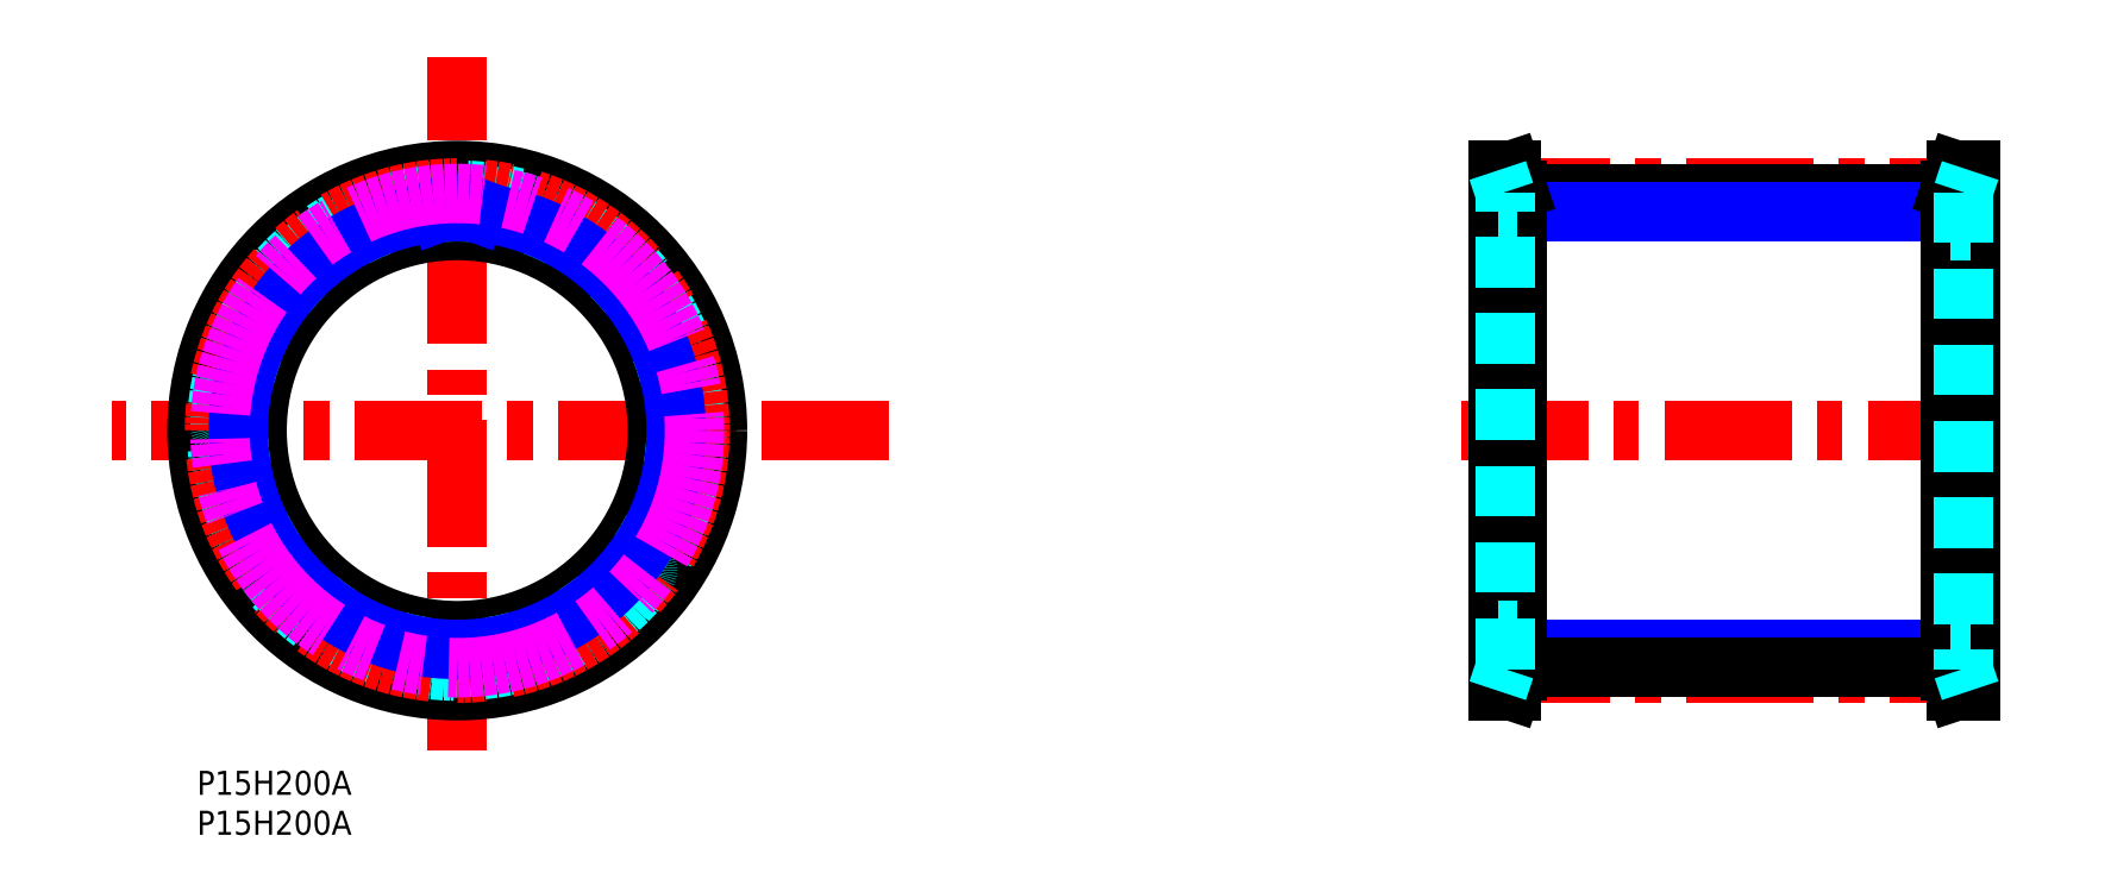
<metadata>
{"format":"dxf","ext":"dxf","renderer":"ezdxf+matplotlib","layout":"modelspace","background":"white","min_lineweight":24,"dpi":150}
</metadata>
<code>
0
SECTION
2
ENTITIES
0
TEXT
8
MSM_PART_NUMBER
10
0
20
-8
30
0
40
3
1
P15H200A
0
TEXT
8
MSM_PART_NUMBER
10
-2e-16
20
-3.012
30
0
40
3
1
P15H200A
0
LINE
8
MSM_CENTER
10
224.5
20
42.5
30
0
11
155.4
21
42.5
31
0
0
LINE
8
MSM_NARROW
10
218.9
20
15.15
30
0
11
164.9
21
15.15
31
0
0
LINE
8
MSM_CENTER
10
160.6
20
72.82
30
0
11
225.1
21
72.82
31
0
0
LINE
8
MSM_CENTER
10
160.6
20
12.18
30
0
11
224.6
21
12.18
31
0
0
LINE
8
MSM_CONTINUOUS
10
164.9
20
72.14
30
0
11
218.9
21
72.14
31
0
0
LINE
8
MSM_NARROW
10
218.9
20
69.85
30
0
11
164.9
21
69.85
31
0
0
LINE
8
MSM_CONTINUOUS
10
162.4
20
10
30
0
11
164.1
21
10
31
0
0
LINE
8
MSM_CONTINUOUS
10
164.1
20
75
30
0
11
162.4
21
75
31
0
0
LINE
8
MSM_CONTINUOUS
10
164.1
20
10
30
0
11
164.9
21
12.45
31
0
0
LINE
8
MSM_CONTINUOUS
10
164.9
20
72.55
30
0
11
164.1
21
75
31
0
0
LINE
8
MSM_CONTINUOUS
10
221.4
20
75
30
0
11
219.7
21
75
31
0
0
LINE
8
MSM_CONTINUOUS
10
219.7
20
10
30
0
11
221.4
21
10
31
0
0
LINE
8
MSM_CONTINUOUS
10
219.7
20
75
30
0
11
218.9
21
72.55
31
0
0
LINE
8
MSM_CONTINUOUS
10
218.9
20
12.45
30
0
11
219.7
21
10
31
0
0
LINE
8
MSM_CONTINUOUS
10
164.9
20
12.87
30
0
11
218.9
21
12.87
31
0
0
LINE
8
MSM_CONTINUOUS
10
164.1
20
10
30
0
11
164.1
21
75
31
0
0
LINE
8
MSM_CONTINUOUS
10
162.4
20
10
30
0
11
162.4
21
75
31
0
0
LINE
8
MSM_CONTINUOUS
10
164.9
20
12.45
30
0
11
164.9
21
72.55
31
0
0
LINE
8
MSM_CONTINUOUS
10
219.7
20
75
30
0
11
219.7
21
10
31
0
0
LINE
8
MSM_CONTINUOUS
10
221.4
20
75
30
0
11
221.4
21
10
31
0
0
LINE
8
MSM_CONTINUOUS
10
218.9
20
72.55
30
0
11
218.9
21
12.45
31
0
0
LINE
8
MSM_DASHED
10
163.3
20
12.71
30
0
11
163.3
21
72.29
31
0
0
LINE
8
MSM_DASHED
10
220.5
20
72.29
30
0
11
220.5
21
12.71
31
0
0
LINE
8
MSM_DASHED
10
162.4
20
10
30
0
11
163.3
21
12.71
31
0
0
LINE
8
MSM_DASHED
10
163.3
20
72.29
30
0
11
162.4
21
75
31
0
0
LINE
8
MSM_DASHED
10
221.4
20
75
30
0
11
220.5
21
72.29
31
0
0
LINE
8
MSM_DASHED
10
220.5
20
12.71
30
0
11
221.4
21
10
31
0
0
LINE
8
MSM_DASHED
10
218.9
20
17.5
30
0
11
221.4
21
17.5
31
0
0
LINE
8
MSM_DASHED
10
221.4
20
67.5
30
0
11
218.9
21
67.5
31
0
0
LINE
8
MSM_DASHED
10
162.4
20
17.5
30
0
11
164.9
21
17.5
31
0
0
LINE
8
MSM_DASHED
10
164.9
20
67.5
30
0
11
162.4
21
67.5
31
0
0
LINE
8
MSM_CENTER
10
32.5
20
2.528
30
0
11
32.5
21
89.21
31
0
0
LINE
8
MSM_CENTER
10
86.39
20
42.5
30
0
11
-10.59
21
42.5
31
0
0
CIRCLE
8
MSM_CONTINUOUS
10
32.5
20
42.5
30
0
40
29.79
0
CIRCLE
8
MSM_CONTINUOUS
10
32.5
20
42.5
30
0
40
32.5
0
CIRCLE
8
MSM_CONTINUOUS
10
32.5
20
42.5
30
0
40
25
0
CIRCLE
8
MSM_DASHED
10
32.5
20
42.5
30
0
40
30.05
0
ARC
8
MSM_DASHED
10
32.5
20
42.5
30
0
40
29.64
50
49.11
51
58.89
0
ARC
8
MSM_DASHED
10
51.37
20
64.3
30
0
40
0.8
50
332
51
49.11
0
LINE
8
MSM_DASHED
10
51.55
20
62.92
30
0
11
52.08
21
63.92
31
0
0
ARC
8
MSM_DASHED
10
52.25
20
62.55
30
0
40
0.8
50
152
51
225.4
0
ARC
8
MSM_DASHED
10
32.5
20
42.5
30
0
40
27.34
50
38.58
51
45.42
0
ARC
8
MSM_DASHED
10
54.5
20
60.05
30
0
40
0.8
50
218.6
51
292
0
LINE
8
MSM_DASHED
10
55.85
20
59.73
30
0
11
54.8
21
59.31
31
0
0
ARC
8
MSM_DASHED
10
56.15
20
58.99
30
0
40
0.8
50
34.89
51
112
0
ARC
8
MSM_DASHED
10
32.5
20
42.5
30
0
40
29.64
50
25.11
51
34.89
0
ARC
8
MSM_DASHED
10
58.61
20
54.74
30
0
40
0.8
50
308
51
25.11
0
LINE
8
MSM_DASHED
10
58.21
20
53.41
30
0
11
59.1
21
54.11
31
0
0
ARC
8
MSM_DASHED
10
58.7
20
52.78
30
0
40
0.8
50
128
51
201.4
0
ARC
8
MSM_DASHED
10
32.5
20
42.5
30
0
40
27.34
50
14.58
51
21.42
0
ARC
8
MSM_DASHED
10
59.74
20
49.58
30
0
40
0.8
50
194.6
51
268
0
LINE
8
MSM_DASHED
10
60.84
20
48.75
30
0
11
59.71
21
48.78
31
0
0
ARC
8
MSM_DASHED
10
60.82
20
47.95
30
0
40
0.8
50
10.89
51
88
0
ARC
8
MSM_DASHED
10
32.5
20
42.5
30
0
40
29.64
50
1.114
51
10.89
0
ARC
8
MSM_DASHED
10
61.33
20
43.06
30
0
40
0.8
50
284
51
1.114
0
LINE
8
MSM_DASHED
10
60.42
20
42.01
30
0
11
61.52
21
42.28
31
0
0
ARC
8
MSM_DASHED
10
60.62
20
41.23
30
0
40
0.8
50
104
51
177.4
0
ARC
8
MSM_DASHED
10
32.5
20
42.5
30
0
40
27.34
50
350.6
51
357.4
0
ARC
8
MSM_DASHED
10
60.27
20
37.89
30
0
40
0.8
50
170.6
51
244
0
LINE
8
MSM_DASHED
10
60.93
20
36.68
30
0
11
59.91
21
37.17
31
0
0
ARC
8
MSM_DASHED
10
60.58
20
35.96
30
0
40
0.8
50
346.9
51
64
0
ARC
8
MSM_DASHED
10
32.5
20
42.5
30
0
40
29.64
50
337.1
51
346.9
0
ARC
8
MSM_DASHED
10
59.07
20
31.29
30
0
40
0.8
50
260
51
337.1
0
LINE
8
MSM_DASHED
10
57.81
20
30.69
30
0
11
58.93
21
30.5
31
0
0
ARC
8
MSM_DASHED
10
57.67
20
29.91
30
0
40
0.8
50
80
51
153.4
0
ARC
8
MSM_DASHED
10
32.5
20
42.5
30
0
40
27.34
50
326.6
51
333.4
0
ARC
8
MSM_DASHED
10
55.99
20
27
30
0
40
0.8
50
146.6
51
220
0
LINE
8
MSM_DASHED
10
56.11
20
25.62
30
0
11
55.38
21
26.48
31
0
0
ARC
8
MSM_DASHED
10
55.49
20
25.1
30
0
40
0.8
50
322.9
51
40
0
ARC
8
MSM_DASHED
10
32.5
20
42.5
30
0
40
29.64
50
313.1
51
322.9
0
ARC
8
MSM_DASHED
10
52.21
20
21.45
30
0
40
0.8
50
236
51
313.1
0
LINE
8
MSM_DASHED
10
50.82
20
21.42
30
0
11
51.76
21
20.79
31
0
0
ARC
8
MSM_DASHED
10
50.37
20
20.76
30
0
40
0.8
50
56
51
129.4
0
ARC
8
MSM_DASHED
10
32.5
20
42.5
30
0
40
27.34
50
302.6
51
309.4
0
ARC
8
MSM_DASHED
10
47.65
20
18.78
30
0
40
0.8
50
122.6
51
196
0
LINE
8
MSM_DASHED
10
47.2
20
17.47
30
0
11
46.89
21
18.56
31
0
0
ARC
8
MSM_DASHED
10
46.43
20
17.25
30
0
40
0.8
50
298.9
51
16
0
ARC
8
MSM_DASHED
10
32.5
20
42.5
30
0
40
29.64
50
289.1
51
298.9
0
ARC
8
MSM_DASHED
10
41.94
20
15.25
30
0
40
0.8
50
212
51
289.1
0
LINE
8
MSM_DASHED
10
40.66
20
15.79
30
0
11
41.26
21
14.83
31
0
0
ARC
8
MSM_DASHED
10
39.98
20
15.37
30
0
40
0.8
50
32
51
105.4
0
ARC
8
MSM_DASHED
10
32.5
20
42.5
30
0
40
27.34
50
278.6
51
285.4
0
ARC
8
MSM_DASHED
10
36.7
20
14.67
30
0
40
0.8
50
98.58
51
172
0
LINE
8
MSM_DASHED
10
35.75
20
13.66
30
0
11
35.91
21
14.78
31
0
0
ARC
8
MSM_DASHED
10
34.96
20
13.77
30
0
40
0.8
50
274.9
51
352
0
ARC
8
MSM_DASHED
10
32.5
20
42.5
30
0
40
29.64
50
265.1
51
274.9
0
ARC
8
MSM_DASHED
10
30.04
20
13.77
30
0
40
0.8
50
188
51
265.1
0
LINE
8
MSM_DASHED
10
29.09
20
14.78
30
0
11
29.25
21
13.66
31
0
0
ARC
8
MSM_DASHED
10
28.3
20
14.67
30
0
40
0.8
50
8
51
81.42
0
ARC
8
MSM_DASHED
10
32.5
20
42.5
30
0
40
27.34
50
254.6
51
261.4
0
ARC
8
MSM_DASHED
10
25.02
20
15.37
30
0
40
0.8
50
74.58
51
148
0
LINE
8
MSM_DASHED
10
23.74
20
14.83
30
0
11
24.34
21
15.79
31
0
0
ARC
8
MSM_DASHED
10
23.06
20
15.25
30
0
40
0.8
50
250.9
51
328
0
ARC
8
MSM_DASHED
10
32.5
20
42.5
30
0
40
29.64
50
241.1
51
250.9
0
ARC
8
MSM_DASHED
10
18.57
20
17.25
30
0
40
0.8
50
164
51
241.1
0
LINE
8
MSM_DASHED
10
18.11
20
18.56
30
0
11
17.8
21
17.47
31
0
0
ARC
8
MSM_DASHED
10
17.35
20
18.78
30
0
40
0.8
50
344
51
57.42
0
ARC
8
MSM_DASHED
10
32.5
20
42.5
30
0
40
27.34
50
230.6
51
237.4
0
ARC
8
MSM_DASHED
10
14.63
20
20.76
30
0
40
0.8
50
50.58
51
124
0
LINE
8
MSM_DASHED
10
13.24
20
20.79
30
0
11
14.18
21
21.42
31
0
0
ARC
8
MSM_DASHED
10
12.79
20
21.45
30
0
40
0.8
50
226.9
51
304
0
ARC
8
MSM_DASHED
10
32.5
20
42.5
30
0
40
29.64
50
217.1
51
226.9
0
ARC
8
MSM_DASHED
10
9.506
20
25.1
30
0
40
0.8
50
140
51
217.1
0
LINE
8
MSM_DASHED
10
9.622
20
26.48
30
0
11
8.893
21
25.62
31
0
0
ARC
8
MSM_DASHED
10
9.009
20
27
30
0
40
0.8
50
320
51
33.42
0
ARC
8
MSM_DASHED
10
32.5
20
42.5
30
0
40
27.34
50
206.6
51
213.4
0
ARC
8
MSM_DASHED
10
7.329
20
29.91
30
0
40
0.8
50
26.58
51
100
0
LINE
8
MSM_DASHED
10
6.074
20
30.5
30
0
11
7.19
21
30.69
31
0
0
ARC
8
MSM_DASHED
10
5.935
20
31.29
30
0
40
0.8
50
202.9
51
280
0
ARC
8
MSM_DASHED
10
32.5
20
42.5
30
0
40
29.64
50
193.1
51
202.9
0
ARC
8
MSM_DASHED
10
4.417
20
35.96
30
0
40
0.8
50
116
51
193.1
0
LINE
8
MSM_DASHED
10
5.085
20
37.17
30
0
11
4.066
21
36.68
31
0
0
ARC
8
MSM_DASHED
10
4.735
20
37.89
30
0
40
0.8
50
296
51
9.421
0
ARC
8
MSM_DASHED
10
32.5
20
42.5
30
0
40
27.34
50
182.6
51
189.4
0
ARC
8
MSM_DASHED
10
4.384
20
41.23
30
0
40
0.8
50
2.579
51
76
0
LINE
8
MSM_DASHED
10
3.477
20
42.28
30
0
11
4.577
21
42.01
31
0
0
ARC
8
MSM_DASHED
10
3.67
20
43.06
30
0
40
0.8
50
178.9
51
256
0
ARC
8
MSM_DASHED
10
4.184
20
47.95
30
0
40
0.8
50
92
51
169.1
0
LINE
8
MSM_DASHED
10
5.289
20
48.78
30
0
11
4.156
21
48.75
31
0
0
ARC
8
MSM_DASHED
10
5.261
20
49.58
30
0
40
0.8
50
272
51
345.4
0
ARC
8
MSM_DASHED
10
32.5
20
42.5
30
0
40
27.34
50
158.6
51
165.4
0
ARC
8
MSM_DASHED
10
6.299
20
52.78
30
0
40
0.8
50
338.6
51
52
0
LINE
8
MSM_DASHED
10
5.898
20
54.11
30
0
11
6.792
21
53.41
31
0
0
ARC
8
MSM_DASHED
10
6.391
20
54.74
30
0
40
0.8
50
154.9
51
232
0
ARC
8
MSM_DASHED
10
32.5
20
42.5
30
0
40
29.64
50
145.1
51
154.9
0
ARC
8
MSM_DASHED
10
8.847
20
58.99
30
0
40
0.8
50
68
51
145.1
0
LINE
8
MSM_DASHED
10
10.2
20
59.31
30
0
11
9.147
21
59.73
31
0
0
ARC
8
MSM_DASHED
10
10.5
20
60.05
30
0
40
0.8
50
248
51
321.4
0
ARC
8
MSM_DASHED
10
32.5
20
42.5
30
0
40
27.34
50
134.6
51
141.4
0
ARC
8
MSM_DASHED
10
12.75
20
62.55
30
0
40
0.8
50
314.6
51
28
0
LINE
8
MSM_DASHED
10
12.92
20
63.92
30
0
11
13.45
21
62.92
31
0
0
ARC
8
MSM_DASHED
10
13.63
20
64.3
30
0
40
0.8
50
130.9
51
208
0
ARC
8
MSM_DASHED
10
32.5
20
42.5
30
0
40
29.64
50
121.1
51
130.9
0
ARC
8
MSM_DASHED
10
17.6
20
67.19
30
0
40
0.8
50
44
51
121.1
0
LINE
8
MSM_DASHED
10
18.96
20
66.93
30
0
11
18.18
21
67.74
31
0
0
ARC
8
MSM_DASHED
10
19.54
20
67.48
30
0
40
0.8
50
224
51
297.4
0
ARC
8
MSM_DASHED
10
32.5
20
42.5
30
0
40
27.34
50
110.6
51
117.4
0
ARC
8
MSM_DASHED
10
22.61
20
68.85
30
0
40
0.8
50
290.6
51
4
0
LINE
8
MSM_DASHED
10
23.33
20
70.04
30
0
11
23.41
21
68.9
31
0
0
ARC
8
MSM_DASHED
10
24.12
20
70.09
30
0
40
0.8
50
106.9
51
184
0
ARC
8
MSM_DASHED
10
32.5
20
42.5
30
0
40
29.64
50
97.11
51
106.9
0
ARC
8
MSM_DASHED
10
28.93
20
71.11
30
0
40
0.8
50
20
51
97.11
0
LINE
8
MSM_DASHED
10
30.07
20
70.32
30
0
11
29.68
21
71.39
31
0
0
ARC
8
MSM_DASHED
10
30.82
20
70.59
30
0
40
0.8
50
200
51
273.4
0
ARC
8
MSM_DASHED
10
32.5
20
42.5
30
0
40
27.34
50
86.58
51
93.42
0
ARC
8
MSM_DASHED
10
34.18
20
70.59
30
0
40
0.8
50
266.6
51
340
0
LINE
8
MSM_DASHED
10
35.32
20
71.39
30
0
11
34.93
21
70.32
31
0
0
ARC
8
MSM_DASHED
10
36.07
20
71.11
30
0
40
0.8
50
82.89
51
160
0
ARC
8
MSM_DASHED
10
32.5
20
42.5
30
0
40
29.64
50
73.11
51
82.89
0
ARC
8
MSM_DASHED
10
40.88
20
70.09
30
0
40
0.8
50
356
51
73.11
0
LINE
8
MSM_DASHED
10
41.59
20
68.9
30
0
11
41.67
21
70.04
31
0
0
ARC
8
MSM_DASHED
10
42.39
20
68.85
30
0
40
0.8
50
176
51
249.4
0
ARC
8
MSM_DASHED
10
32.5
20
42.5
30
0
40
27.34
50
62.58
51
69.42
0
ARC
8
MSM_DASHED
10
45.46
20
67.48
30
0
40
0.8
50
242.6
51
316
0
LINE
8
MSM_DASHED
10
46.82
20
67.74
30
0
11
46.04
21
66.93
31
0
0
ARC
8
MSM_DASHED
10
47.4
20
67.19
30
0
40
0.8
50
58.89
51
136
0
ARC
8
MSM_DASHED
10
32.5
20
42.5
30
0
40
29.64
50
169.1
51
178.9
0
CIRCLE
8
MSM_CENTER
10
32.5
20
42.5
30
0
40
30.32
0
CIRCLE
8
MSM_NARROW
10
32.5
20
42.5
30
0
40
27.34
0
LINE
8
MSM_NARROW
10
30.07
20
70.32
30
0
11
30.27
21
69.75
31
0
0
LINE
8
MSM_NARROW
10
34.93
20
70.32
30
0
11
34.73
21
69.75
31
0
0
CIRCLE
8
MSM_IMAGINARY
10
32.5
20
42.5
30
0
40
29.64
0
VIEWPORT
8
0
10
143.4
20
99.96
30
0
40
429.7
41
222.2
68
     1
69
     1
0
VIEWPORT
8
0
10
143.4
20
99.96
30
0
40
229.5
41
159.9
68
     2
69
     2
0
ENDSEC
0
EOF

</code>
